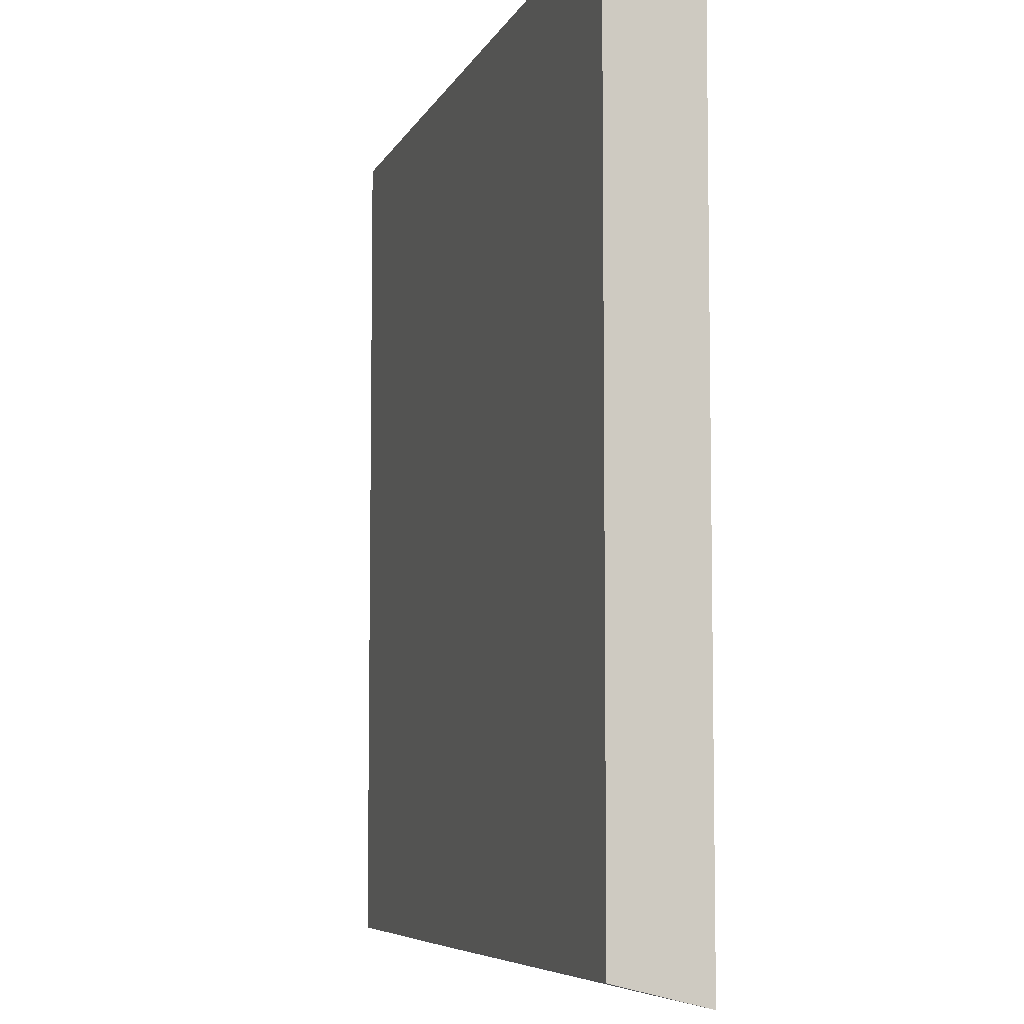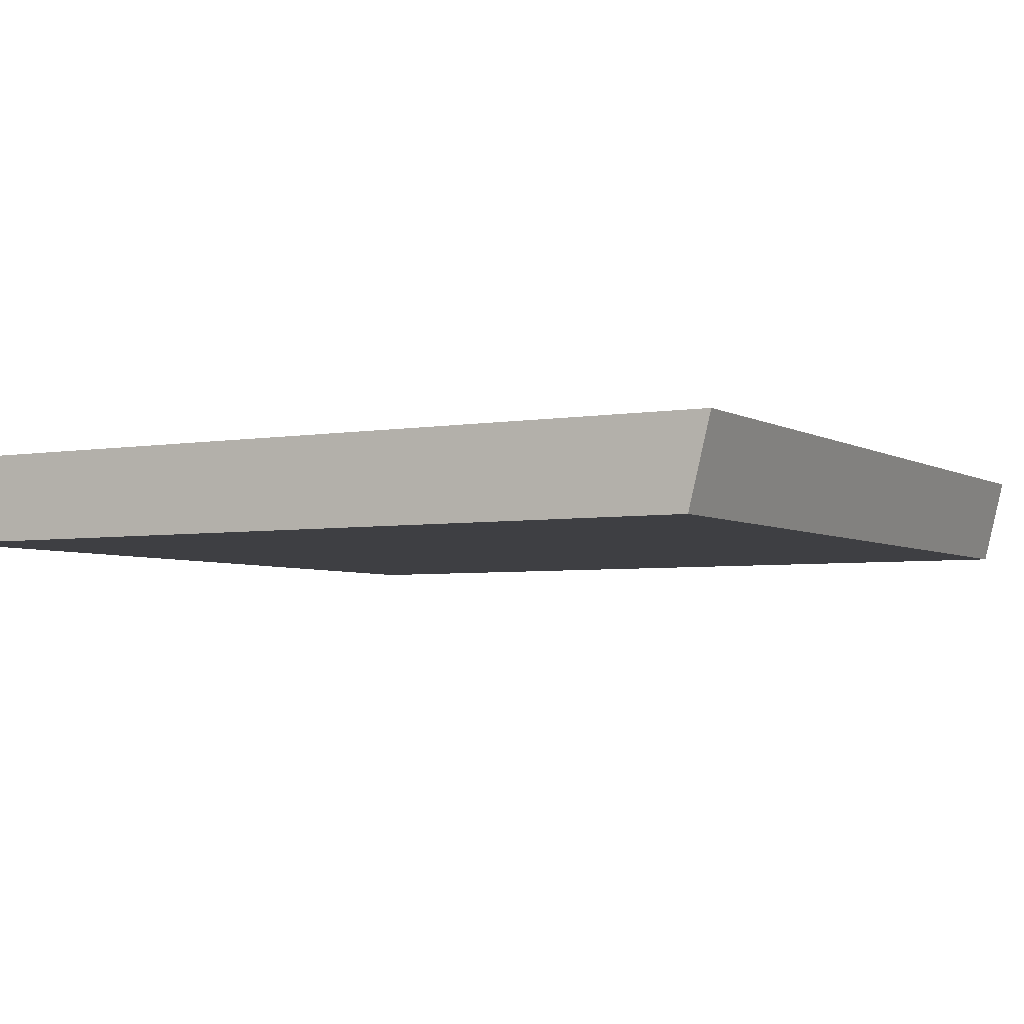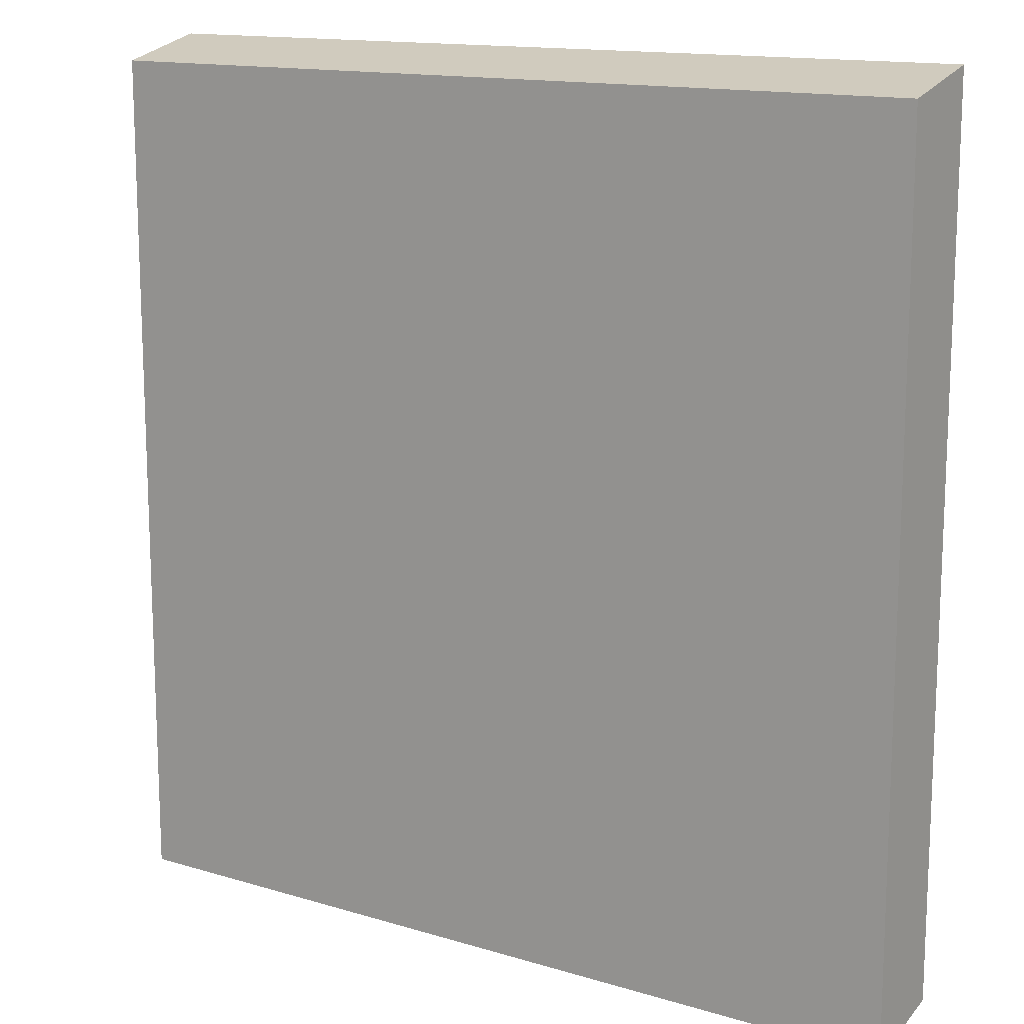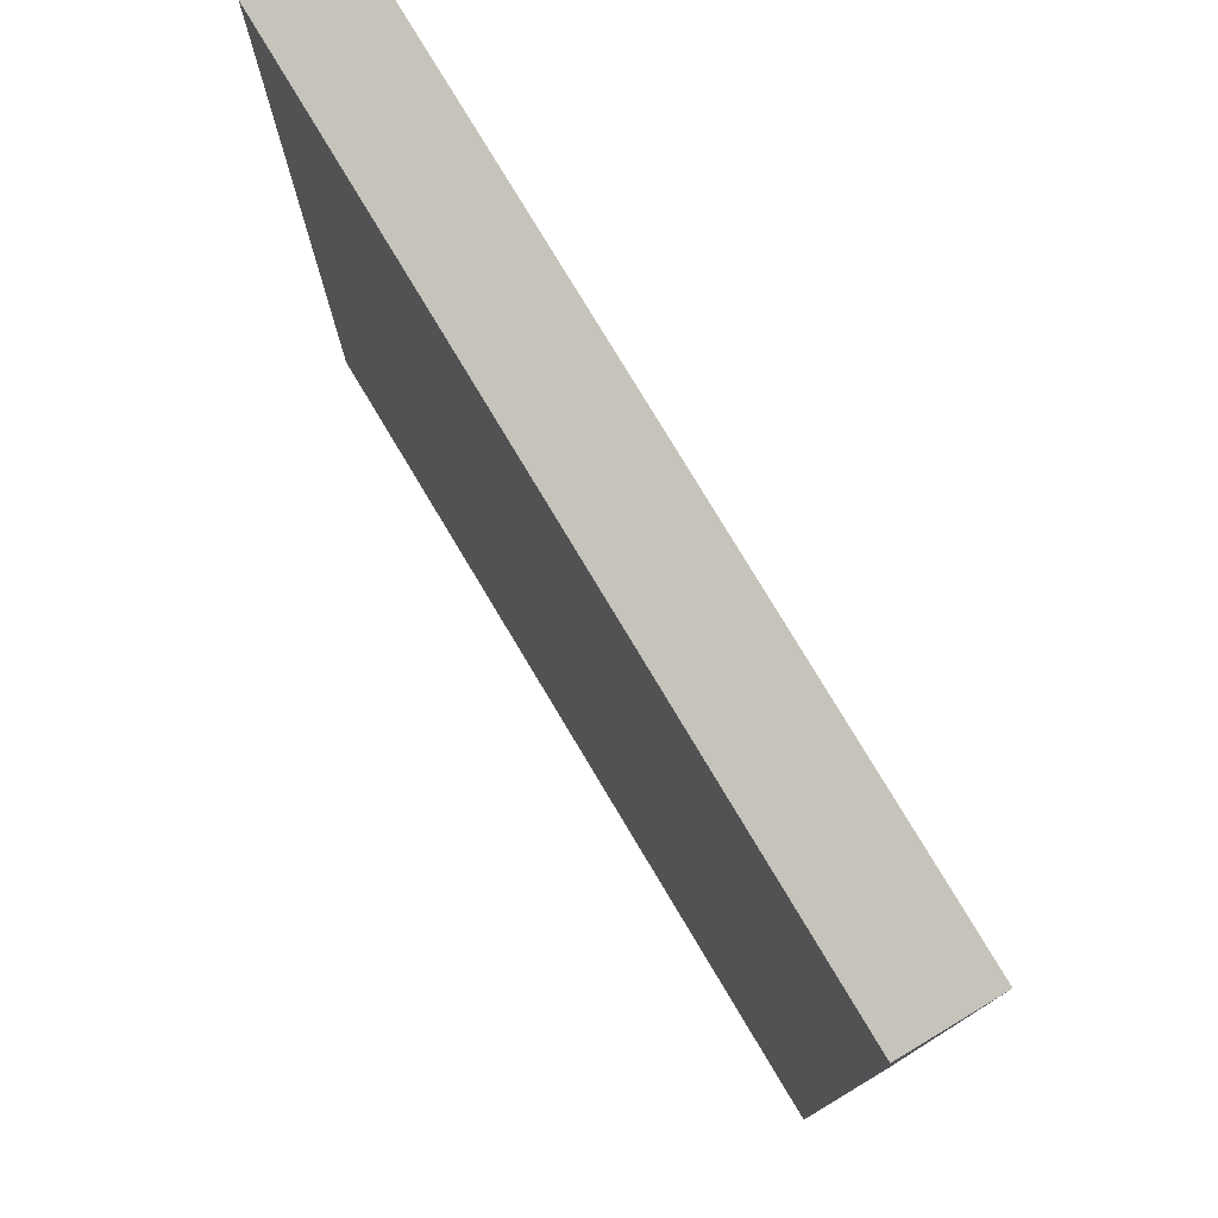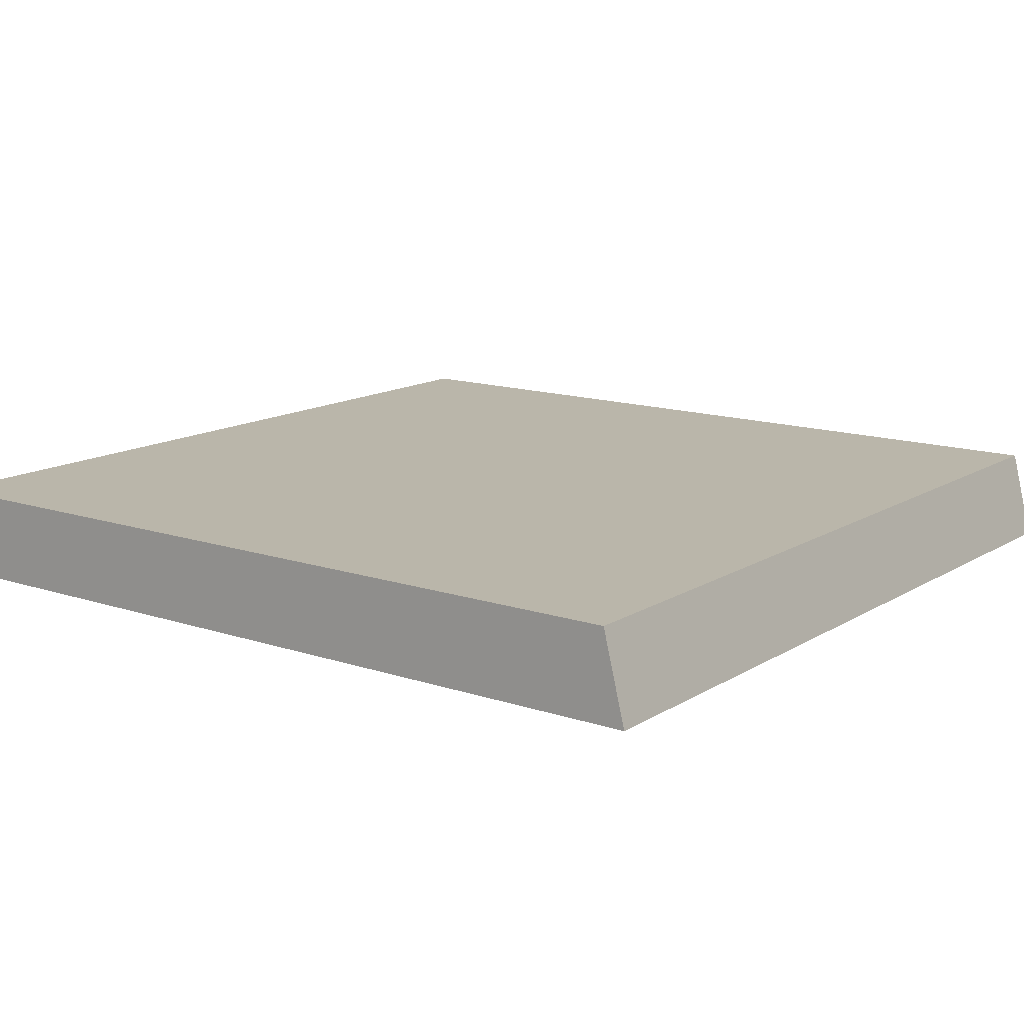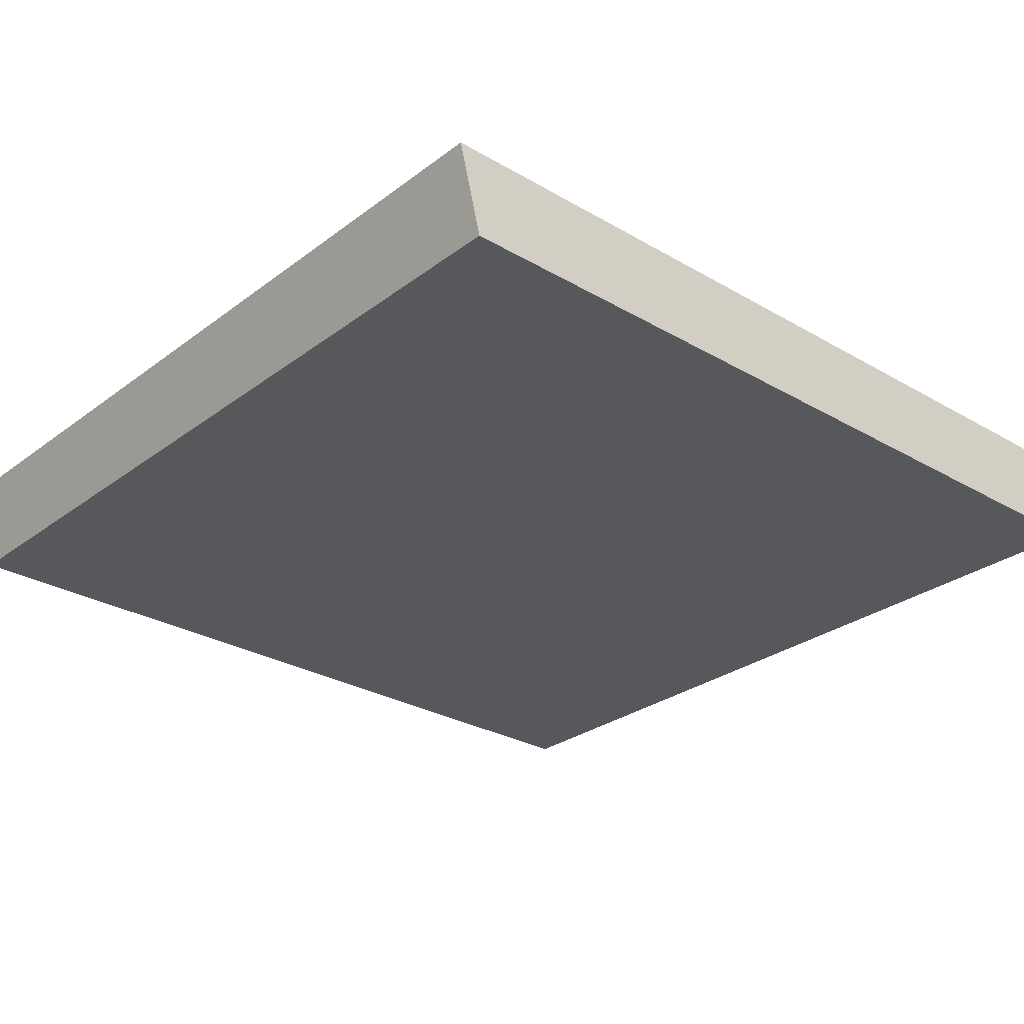
<metadata>
{"format":"obj","ext":"obj","renderer":"f3d","projection":"perspective","resolution":1024,"background":"white","views":[{"elev":-6.6,"azim":-105.8,"up":"+Z"},{"elev":-4.3,"azim":-60.4,"up":"+Y"},{"elev":14.1,"azim":33.7,"up":"+Z"},{"elev":77.7,"azim":59.1,"up":"+Z"},{"elev":13.8,"azim":126.7,"up":"+Y"},{"elev":-28.1,"azim":48.5,"up":"+Y"}]}
</metadata>
<code>
o Ceramic28/Ceramic/mesh51/mesh51-geometry#mesh51-geometry
v -0.3743 0.09551 -0.2779
v -0.2746 0.09551 -0.1781
v -0.3743 0.09551 -0.1781
v -0.2746 0.09551 -0.2779
v -0.3743 0.106 -0.1755
v -0.2746 0.106 -0.2753
v -0.2746 0.106 -0.1755
v -0.3743 0.106 -0.2753
f 1 2 3
f 2 1 4
f 3 2 1
f 4 1 2
f 2 5 3
f 3 5 2
f 5 1 3
f 3 1 5
f 1 6 4
f 4 6 1
f 6 2 4
f 4 2 6
f 5 2 7
f 7 2 5
f 1 5 8
f 8 5 1
f 6 1 8
f 8 1 6
f 2 6 7
f 7 6 2
f 6 5 7
f 7 5 6
f 5 6 8
f 8 6 5

</code>
